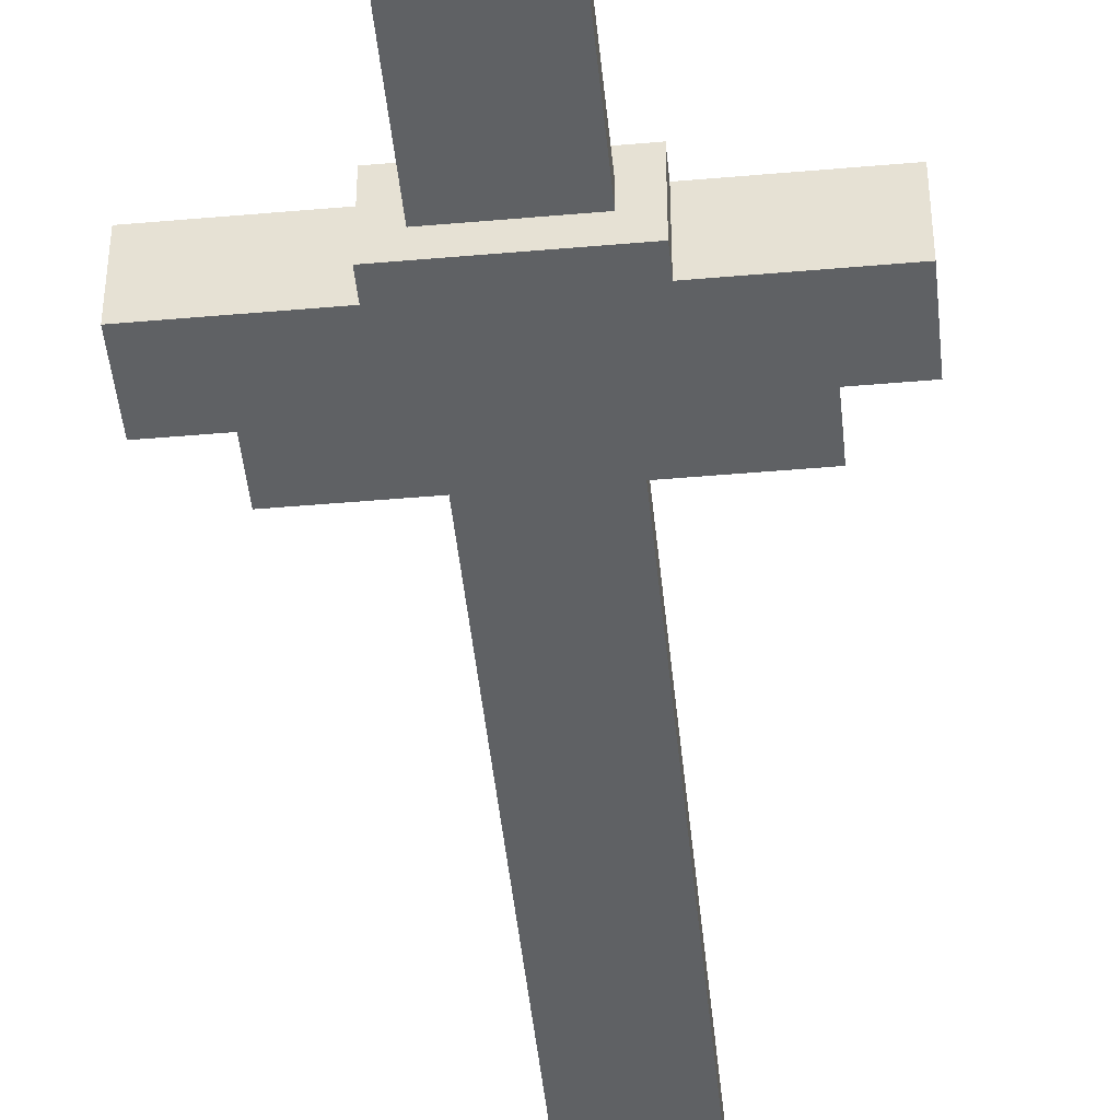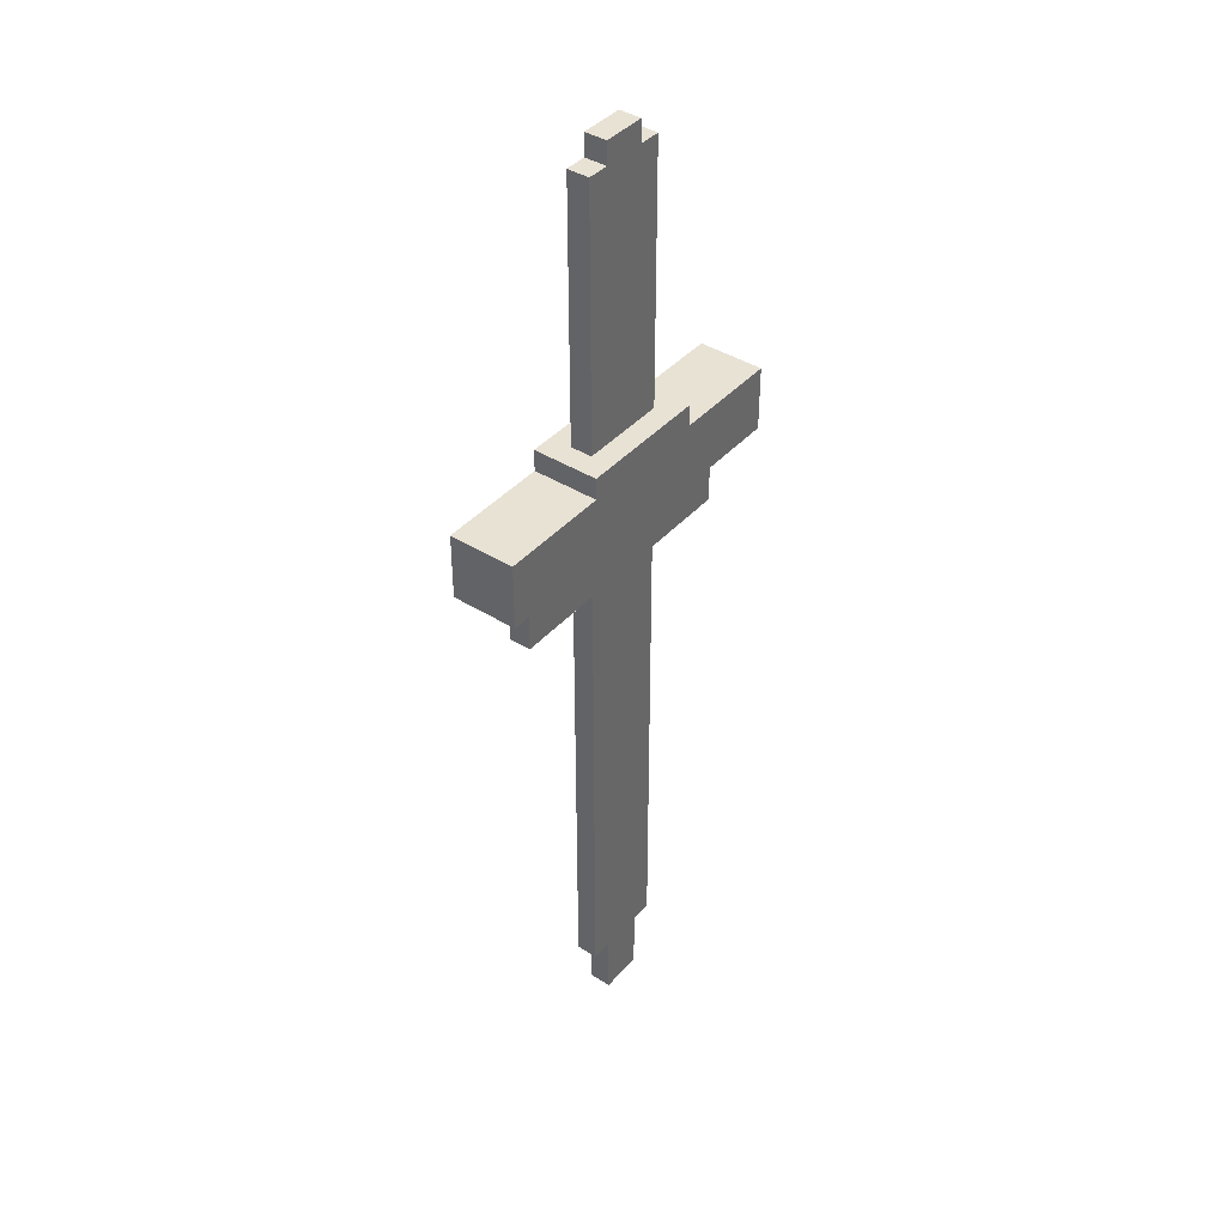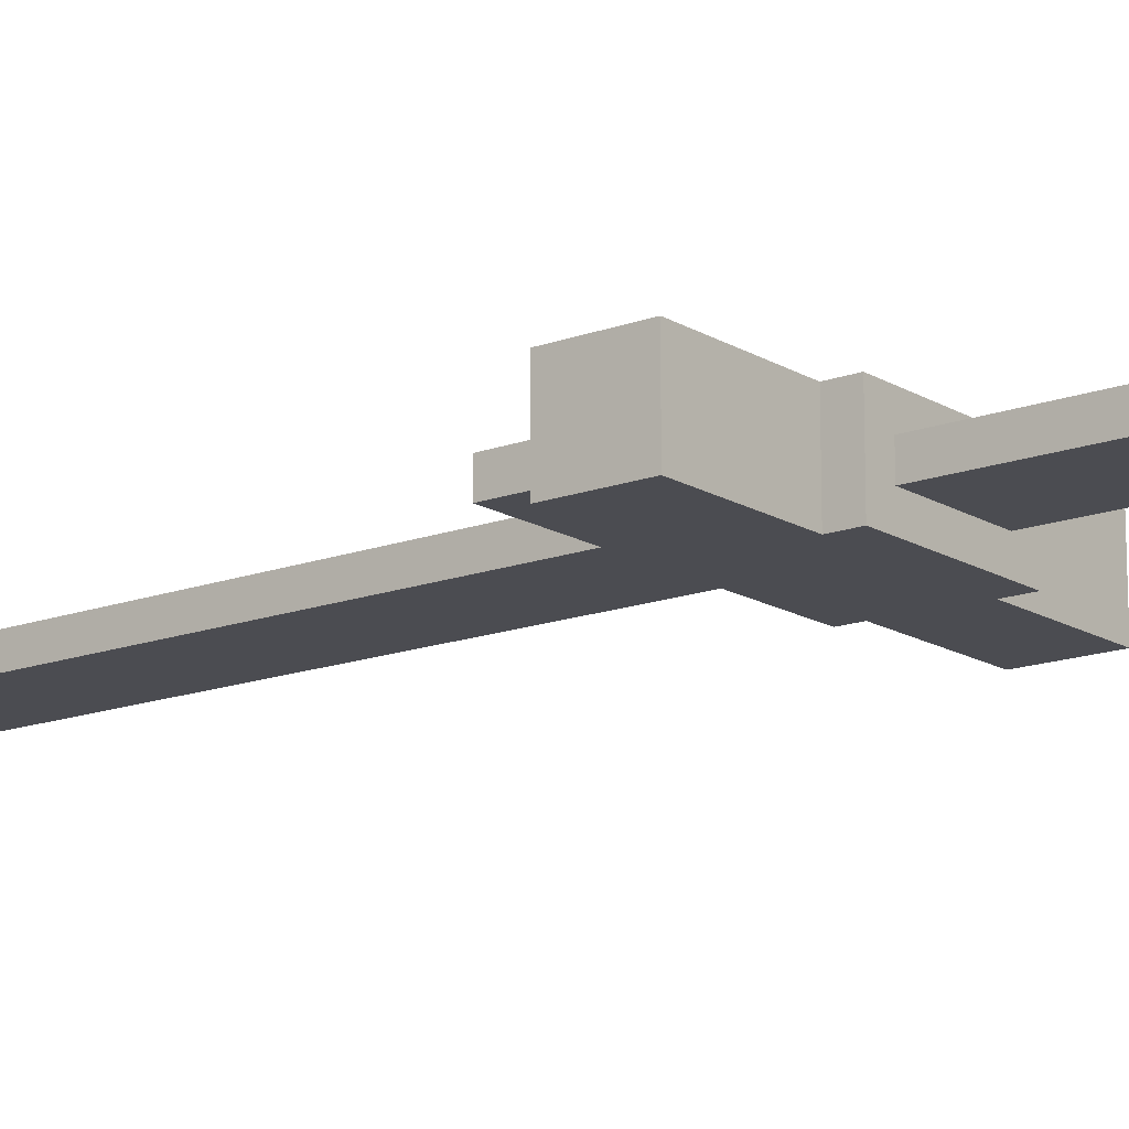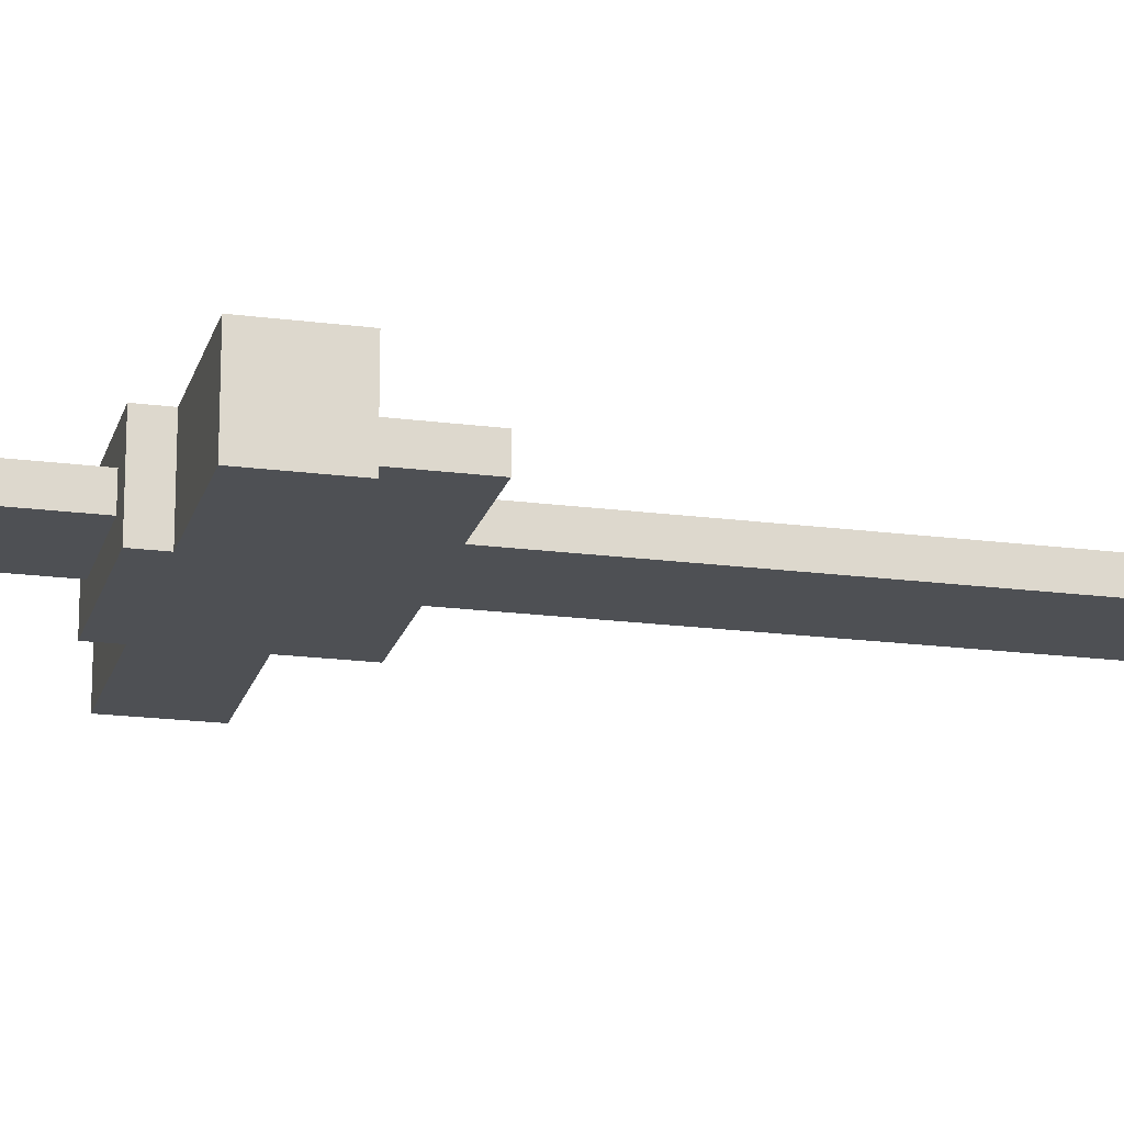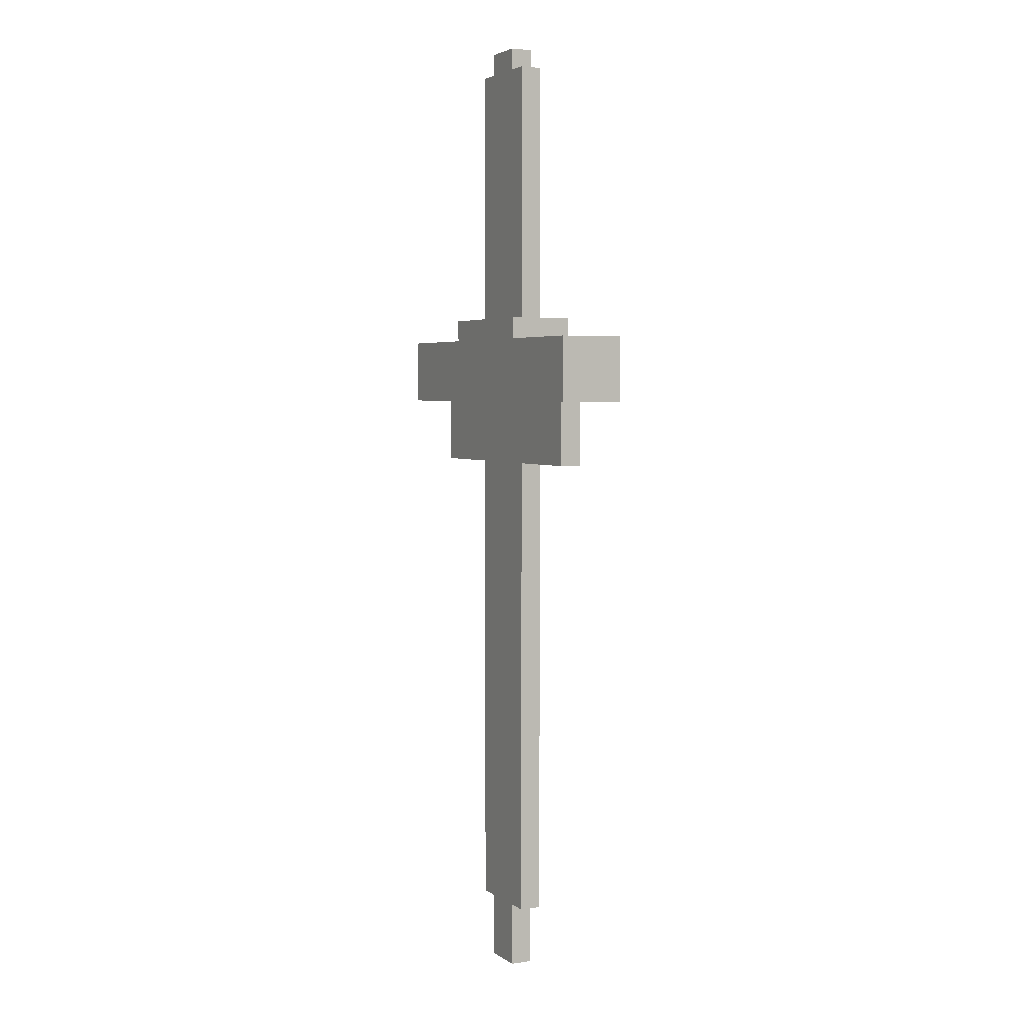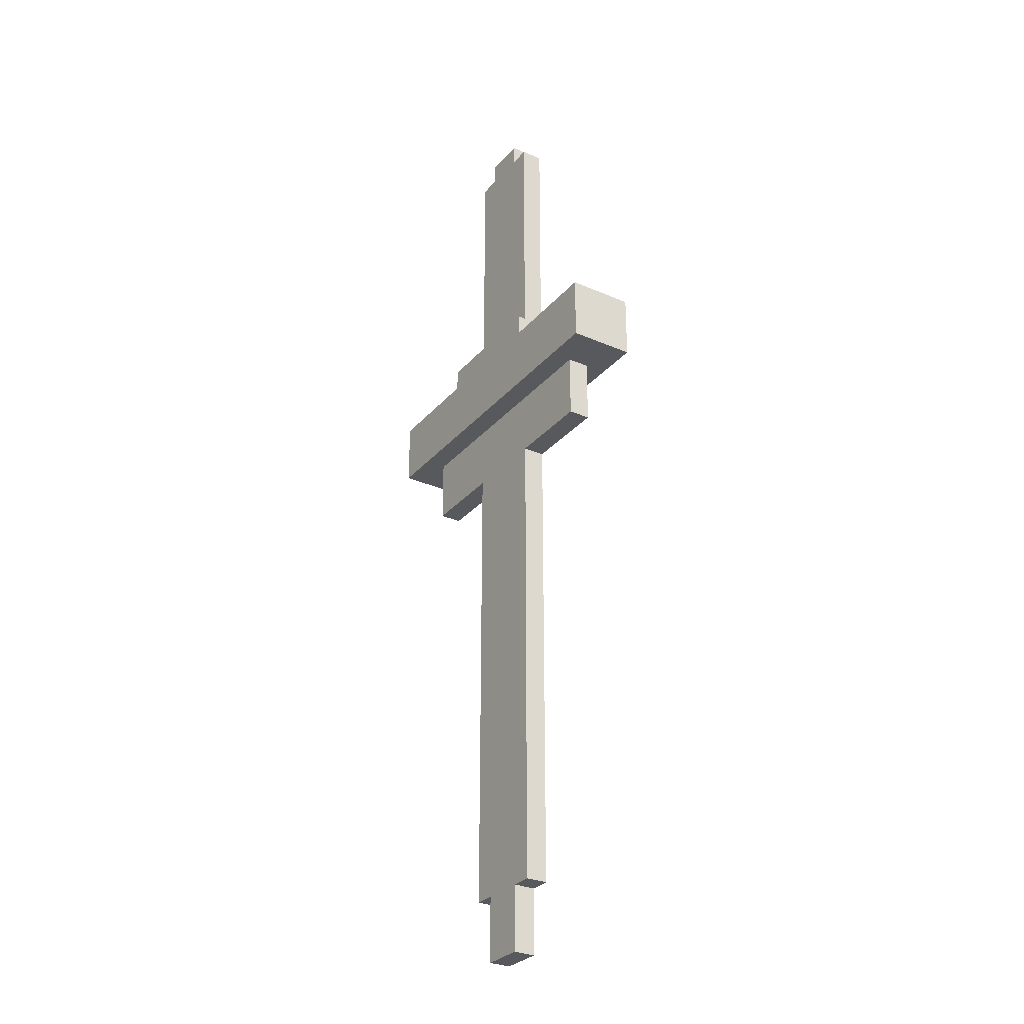
<metadata>
{"format":"obj","ext":"obj","renderer":"f3d","projection":"perspective","resolution":1024,"background":"white","views":[{"elev":-46.4,"azim":-174.3,"up":"+Z"},{"elev":40.8,"azim":-52.6,"up":"+Y"},{"elev":-15.3,"azim":128.2,"up":"+Z"},{"elev":-19.0,"azim":-104.0,"up":"+Z"},{"elev":3.7,"azim":-117.0,"up":"+Y"},{"elev":-29.8,"azim":57.4,"up":"+Y"}]}
</metadata>
<code>
o
v -0.7 0.9 2.9
v -0.7 0.9 2.6
v -0.7 1 2.9
v -0.7 1 2.6
v -0.7 1.2 2.9
v -0.7 1.2 2.6
v -0.5 0.6 2.8
v -0.5 0.6 2.7
v -0.5 0.9 2.8
v -0.5 0.9 2.7
v -0.2 1.2 2.9
v -0.2 1.2 2.6
v -0.2 1.3 2.9
v -0.2 1.3 2.6
v -0.1 -1.6 2.8
v -0.1 -1.6 2.7
v -0.1 0.3 2.8
v -0.1 0.3 2.7
v -0.1 0.6 2.8
v -0.1 0.6 2.7
v -0.1 1.3 2.8
v -0.1 1.3 2.7
v -0.1 1.6 2.8
v -0.1 1.6 2.7
v -0.1 1.7 2.8
v -0.1 1.7 2.7
v -0.1 2.4 2.8
v -0.1 2.4 2.7
v -0.1 2.5 2.8
v -0.1 2.5 2.7
v 5.96e-08 -1.9 2.8
v 5.96e-08 -1.9 2.7
v 5.96e-08 -1.6 2.8
v 5.96e-08 -1.6 2.7
v 5.96e-08 2.5 2.8
v 5.96e-08 2.5 2.7
v 5.96e-08 2.6 2.8
v 5.96e-08 2.6 2.7
v 0.2 -1.9 2.8
v 0.2 -1.9 2.7
v 0.2 -1.6 2.8
v 0.2 -1.6 2.7
v 0.2 2.5 2.8
v 0.2 2.5 2.7
v 0.2 2.6 2.8
v 0.2 2.6 2.7
v 0.3 -1.6 2.8
v 0.3 -1.6 2.7
v 0.3 0.6 2.8
v 0.3 0.6 2.7
v 0.3 1.3 2.8
v 0.3 1.3 2.7
v 0.3 1.6 2.8
v 0.3 1.6 2.7
v 0.3 1.7 2.8
v 0.3 1.7 2.7
v 0.3 2.4 2.8
v 0.3 2.4 2.7
v 0.3 2.5 2.8
v 0.3 2.5 2.7
v 0.4 1.2 2.9
v 0.4 1.2 2.6
v 0.4 1.3 2.9
v 0.4 1.3 2.6
v 0.7 0.6 2.8
v 0.7 0.6 2.7
v 0.7 0.9 2.8
v 0.7 0.9 2.7
v 0.9 0.9 2.9
v 0.9 0.9 2.6
v 0.9 1 2.9
v 0.9 1 2.6
v 0.9 1.2 2.9
v 0.9 1.2 2.6
v -0.7 0.9 2.9
v -0.7 1 2.9
v -0.7 1.2 2.9
v -0.2 1.2 2.9
v -0.2 1.3 2.9
v 0.4 1.2 2.9
v 0.4 1.3 2.9
v 0.9 0.9 2.9
v 0.9 1 2.9
v 0.9 1.2 2.9
v -0.5 0.6 2.8
v -0.5 0.9 2.8
v -0.2 0.8 2.8
v -0.2 0.9 2.8
v -0.1 -1.6 2.8
v -0.1 0.3 2.8
v -0.1 0.6 2.8
v -0.1 0.7 2.8
v -0.1 0.8 2.8
v -0.1 1.3 2.8
v -0.1 1.6 2.8
v -0.1 1.7 2.8
v -0.1 2.4 2.8
v -0.1 2.5 2.8
v 5.96e-08 -1.9 2.8
v 5.96e-08 -1.6 2.8
v 5.96e-08 0.2 2.8
v 5.96e-08 0.3 2.8
v 5.96e-08 0.6 2.8
v 5.96e-08 0.7 2.8
v 5.96e-08 2.5 2.8
v 5.96e-08 2.6 2.8
v 0.1 -1.9 2.8
v 0.1 0.2 2.8
v 0.1 0.6 2.8
v 0.1 0.9 2.8
v 0.2 -1.9 2.8
v 0.2 -1.6 2.8
v 0.2 2.5 2.8
v 0.2 2.6 2.8
v 0.3 -1.6 2.8
v 0.3 0.6 2.8
v 0.3 1.3 2.8
v 0.3 1.6 2.8
v 0.3 1.7 2.8
v 0.3 2.4 2.8
v 0.3 2.5 2.8
v 0.7 0.6 2.8
v 0.7 0.9 2.8
v -0.5 0.6 2.7
v -0.5 0.9 2.7
v -0.2 0.8 2.7
v -0.2 0.9 2.7
v -0.1 -1.6 2.7
v -0.1 0.3 2.7
v -0.1 0.6 2.7
v -0.1 0.7 2.7
v -0.1 0.8 2.7
v -0.1 1.3 2.7
v -0.1 1.6 2.7
v -0.1 1.7 2.7
v -0.1 2.4 2.7
v -0.1 2.5 2.7
v 5.96e-08 -1.9 2.7
v 5.96e-08 -1.6 2.7
v 5.96e-08 0.2 2.7
v 5.96e-08 0.3 2.7
v 5.96e-08 0.6 2.7
v 5.96e-08 0.7 2.7
v 5.96e-08 2.5 2.7
v 5.96e-08 2.6 2.7
v 0.1 -1.9 2.7
v 0.1 0.2 2.7
v 0.1 0.6 2.7
v 0.1 0.9 2.7
v 0.2 -1.9 2.7
v 0.2 -1.6 2.7
v 0.2 2.5 2.7
v 0.2 2.6 2.7
v 0.3 -1.6 2.7
v 0.3 0.6 2.7
v 0.3 1.3 2.7
v 0.3 1.6 2.7
v 0.3 1.7 2.7
v 0.3 2.4 2.7
v 0.3 2.5 2.7
v 0.7 0.6 2.7
v 0.7 0.9 2.7
v -0.7 0.9 2.6
v -0.7 1 2.6
v -0.7 1.2 2.6
v -0.2 1.2 2.6
v -0.2 1.3 2.6
v 0.4 1.2 2.6
v 0.4 1.3 2.6
v 0.9 0.9 2.6
v 0.9 1 2.6
v 0.9 1.2 2.6
v 5.96e-08 -1.9 2.8
v 0.1 -1.9 2.8
v 0.2 -1.9 2.8
v 5.96e-08 -1.9 2.7
v 0.1 -1.9 2.7
v 0.2 -1.9 2.7
v -0.1 -1.6 2.8
v 5.96e-08 -1.6 2.8
v 0.2 -1.6 2.8
v 0.3 -1.6 2.8
v -0.1 -1.6 2.7
v 5.96e-08 -1.6 2.7
v 0.2 -1.6 2.7
v 0.3 -1.6 2.7
v -0.5 0.6 2.8
v -0.1 0.6 2.8
v 0.3 0.6 2.8
v 0.7 0.6 2.8
v -0.5 0.6 2.7
v -0.1 0.6 2.7
v 0.3 0.6 2.7
v 0.7 0.6 2.7
v -0.7 0.9 2.9
v 0.9 0.9 2.9
v -0.5 0.9 2.8
v -0.2 0.9 2.8
v 0.1 0.9 2.8
v 0.7 0.9 2.8
v -0.5 0.9 2.7
v -0.2 0.9 2.7
v 0.1 0.9 2.7
v 0.7 0.9 2.7
v -0.7 0.9 2.6
v 0.9 0.9 2.6
v -0.7 1.2 2.9
v -0.2 1.2 2.9
v 0.4 1.2 2.9
v 0.9 1.2 2.9
v -0.7 1.2 2.6
v -0.2 1.2 2.6
v 0.4 1.2 2.6
v 0.9 1.2 2.6
v -0.2 1.3 2.9
v 0.4 1.3 2.9
v -0.1 1.3 2.8
v 0.3 1.3 2.8
v -0.1 1.3 2.7
v 0.3 1.3 2.7
v -0.2 1.3 2.6
v 0.4 1.3 2.6
v -0.1 2.5 2.8
v 5.96e-08 2.5 2.8
v 0.2 2.5 2.8
v 0.3 2.5 2.8
v -0.1 2.5 2.7
v 5.96e-08 2.5 2.7
v 0.2 2.5 2.7
v 0.3 2.5 2.7
v 5.96e-08 2.6 2.8
v 0.2 2.6 2.8
v 5.96e-08 2.6 2.7
v 0.2 2.6 2.7
f 3 2 1
f 4 2 3
f 5 4 3
f 6 4 5
f 9 8 7
f 10 8 9
f 13 12 11
f 14 12 13
f 17 16 15
f 18 16 17
f 19 18 17
f 20 18 19
f 23 22 21
f 24 22 23
f 25 24 23
f 26 24 25
f 27 26 25
f 28 26 27
f 29 28 27
f 30 28 29
f 33 32 31
f 34 32 33
f 37 36 35
f 38 36 37
f 39 40 41
f 41 40 42
f 43 44 45
f 45 44 46
f 47 48 49
f 49 48 50
f 51 52 53
f 53 52 54
f 53 54 55
f 55 54 56
f 55 56 57
f 57 56 58
f 57 58 59
f 59 58 60
f 61 62 63
f 63 62 64
f 65 66 67
f 67 66 68
f 69 70 71
f 71 70 72
f 71 72 73
f 73 72 74
f 78 77 76
f 80 78 76
f 80 79 78
f 81 79 80
f 82 76 75
f 83 80 76
f 83 76 82
f 84 80 83
f 87 86 85
f 88 86 87
f 91 87 85
f 92 87 91
f 93 88 87
f 93 87 92
f 100 90 89
f 101 90 100
f 102 92 91
f 102 90 101
f 102 91 90
f 103 92 102
f 104 93 92
f 104 92 103
f 105 98 97
f 107 101 100
f 107 100 99
f 108 103 102
f 108 101 107
f 108 102 101
f 109 104 103
f 109 103 108
f 110 93 104
f 110 104 109
f 110 88 93
f 111 109 108
f 111 108 107
f 111 110 109
f 112 110 111
f 113 106 105
f 113 105 97
f 114 106 113
f 115 110 112
f 116 110 115
f 117 95 94
f 118 96 95
f 118 95 117
f 119 97 96
f 119 96 118
f 120 113 97
f 120 97 119
f 121 113 120
f 122 110 116
f 123 110 122
f 124 125 126
f 126 125 127
f 124 126 130
f 130 126 131
f 126 127 132
f 131 126 132
f 128 129 139
f 139 129 140
f 130 131 141
f 140 129 141
f 129 130 141
f 141 131 142
f 131 132 143
f 142 131 143
f 136 137 144
f 139 140 146
f 138 139 146
f 141 142 147
f 146 140 147
f 140 141 147
f 142 143 148
f 147 142 148
f 143 132 149
f 148 143 149
f 132 127 149
f 147 148 150
f 146 147 150
f 148 149 150
f 150 149 151
f 144 145 152
f 136 144 152
f 152 145 153
f 151 149 154
f 154 149 155
f 133 134 156
f 134 135 157
f 156 134 157
f 135 136 158
f 157 135 158
f 136 152 159
f 158 136 159
f 159 152 160
f 155 149 161
f 161 149 162
f 164 165 166
f 164 166 168
f 166 167 168
f 168 167 169
f 163 164 170
f 164 168 171
f 170 164 171
f 171 168 172
f 176 174 173
f 177 175 174
f 177 174 176
f 178 175 177
f 183 180 179
f 184 180 183
f 185 182 181
f 186 182 185
f 191 188 187
f 192 188 191
f 193 190 189
f 194 190 193
f 197 196 195
f 198 196 197
f 199 196 198
f 200 196 199
f 201 197 195
f 204 196 200
f 205 203 202
f 205 204 203
f 205 201 195
f 205 202 201
f 206 196 204
f 206 204 205
f 207 208 211
f 211 208 212
f 209 210 213
f 213 210 214
f 215 216 217
f 217 216 218
f 215 217 219
f 218 216 220
f 215 219 221
f 219 220 221
f 220 216 222
f 221 220 222
f 223 224 227
f 227 224 228
f 225 226 229
f 229 226 230
f 231 232 233
f 233 232 234

</code>
